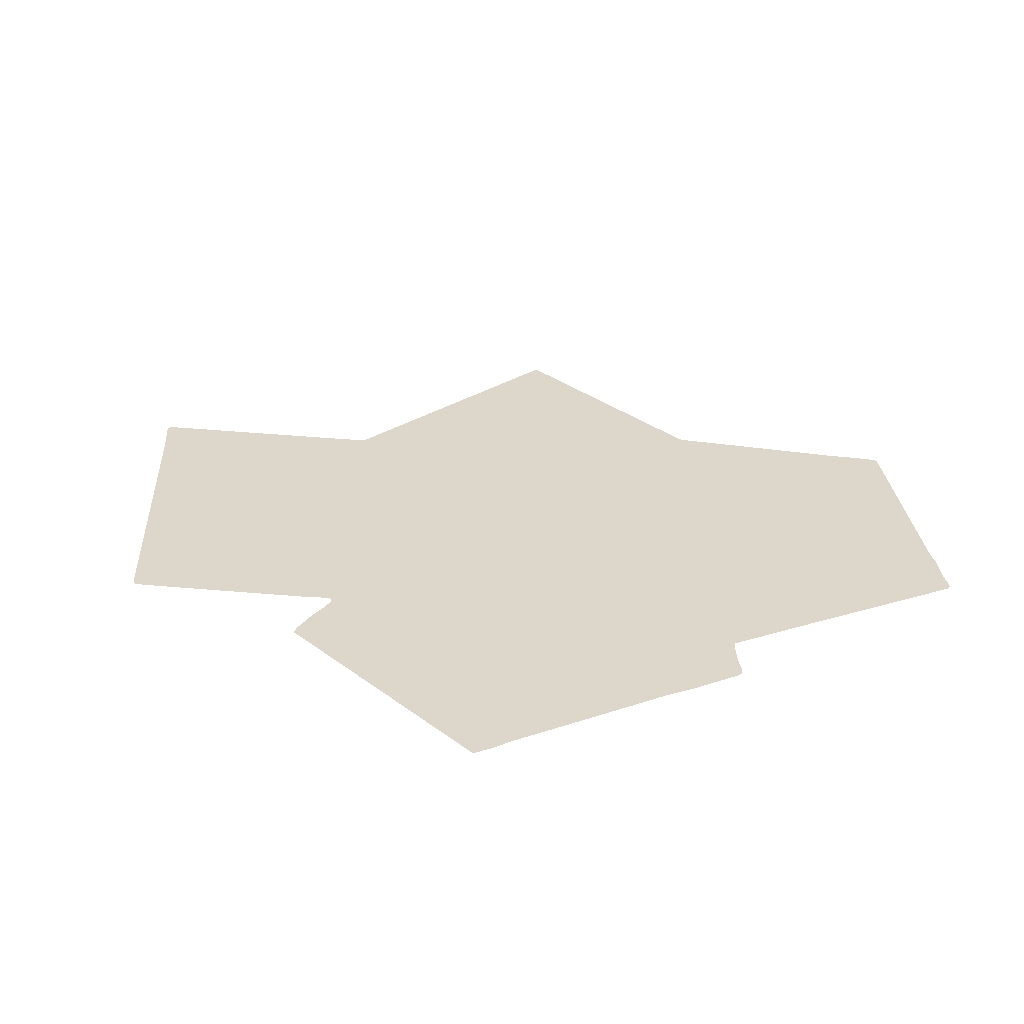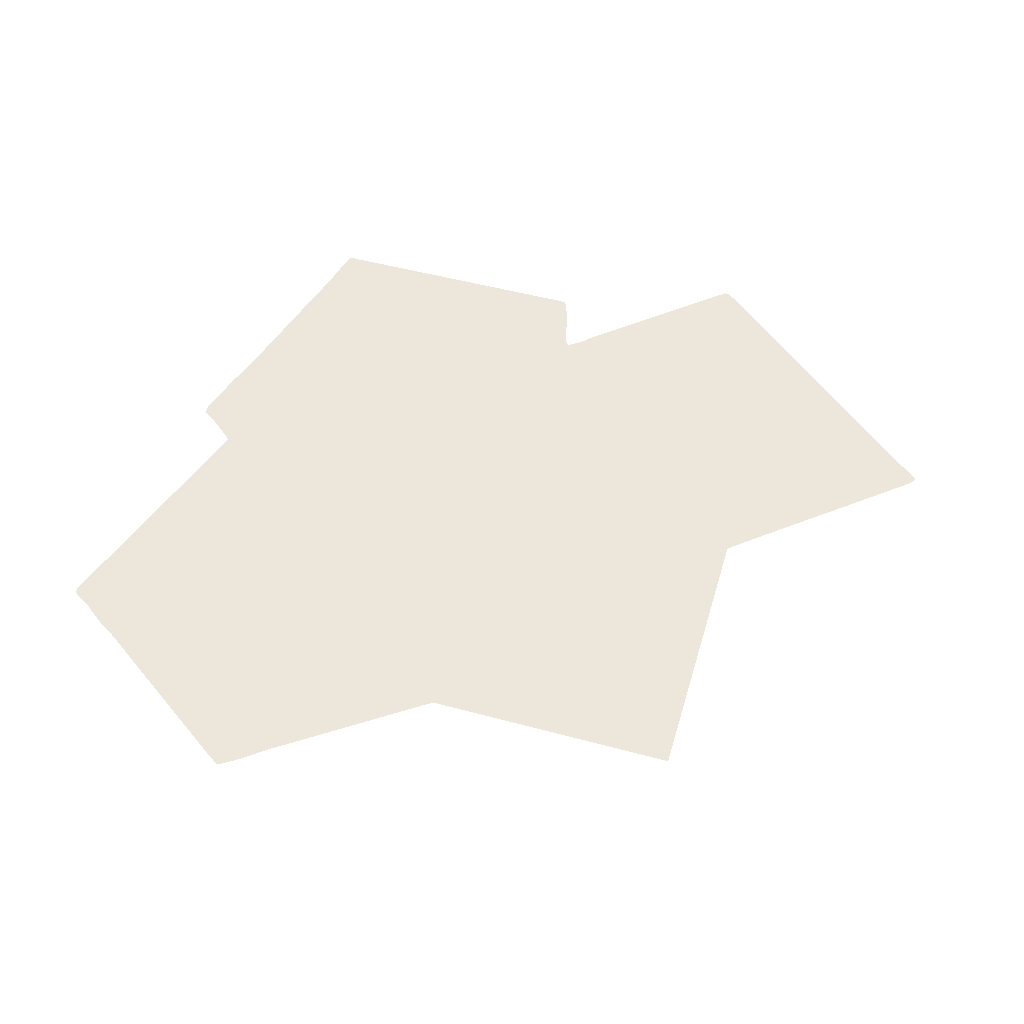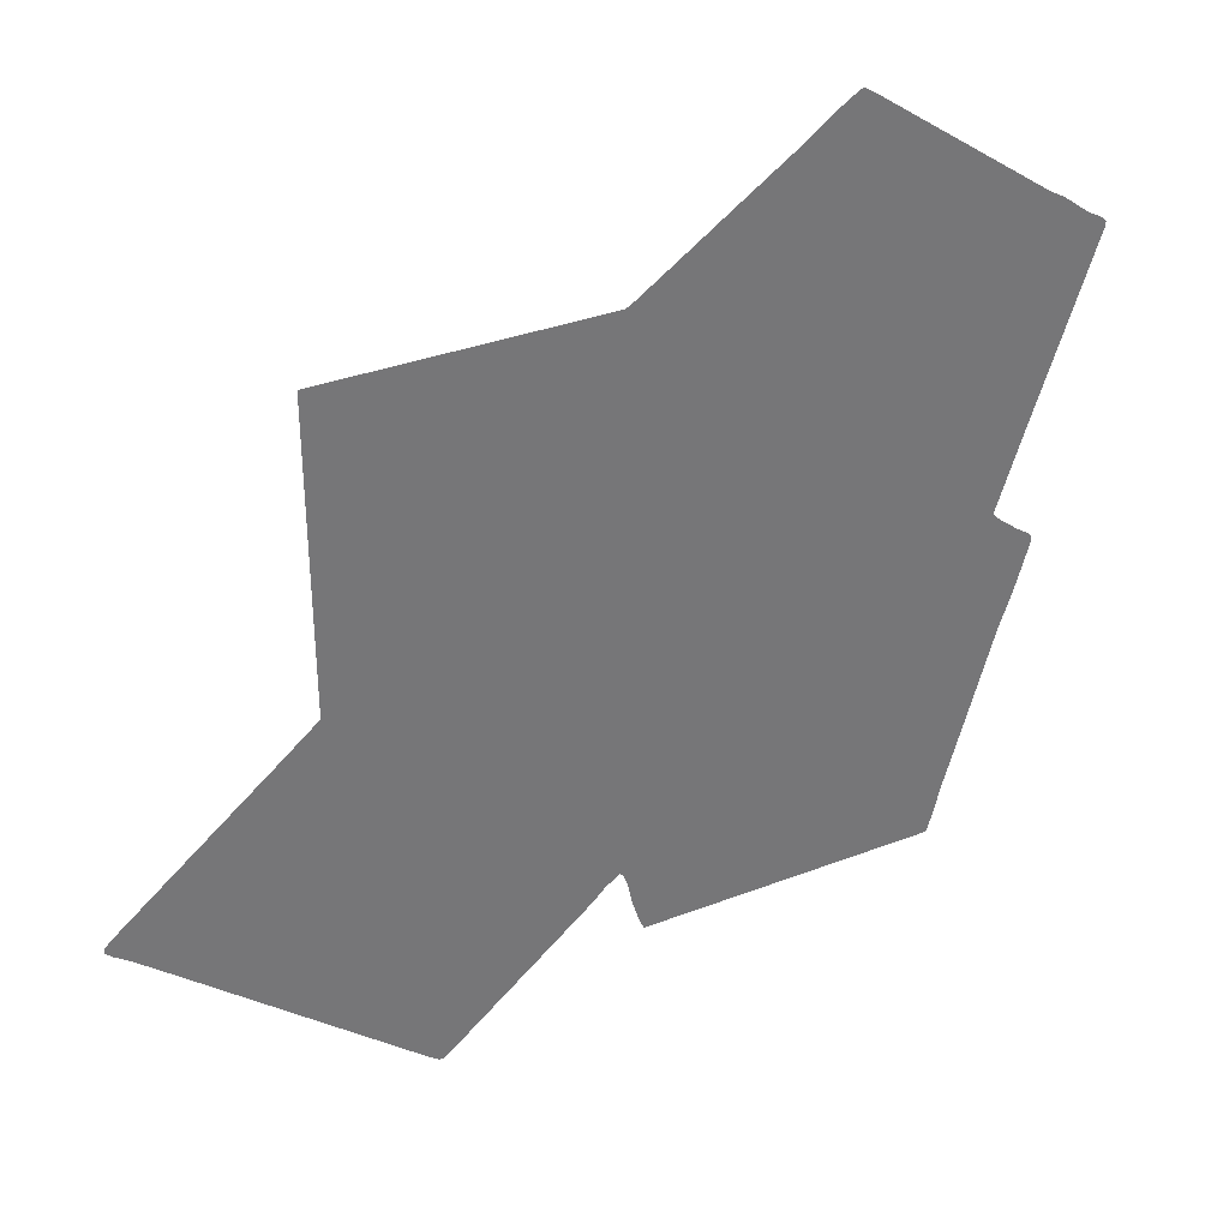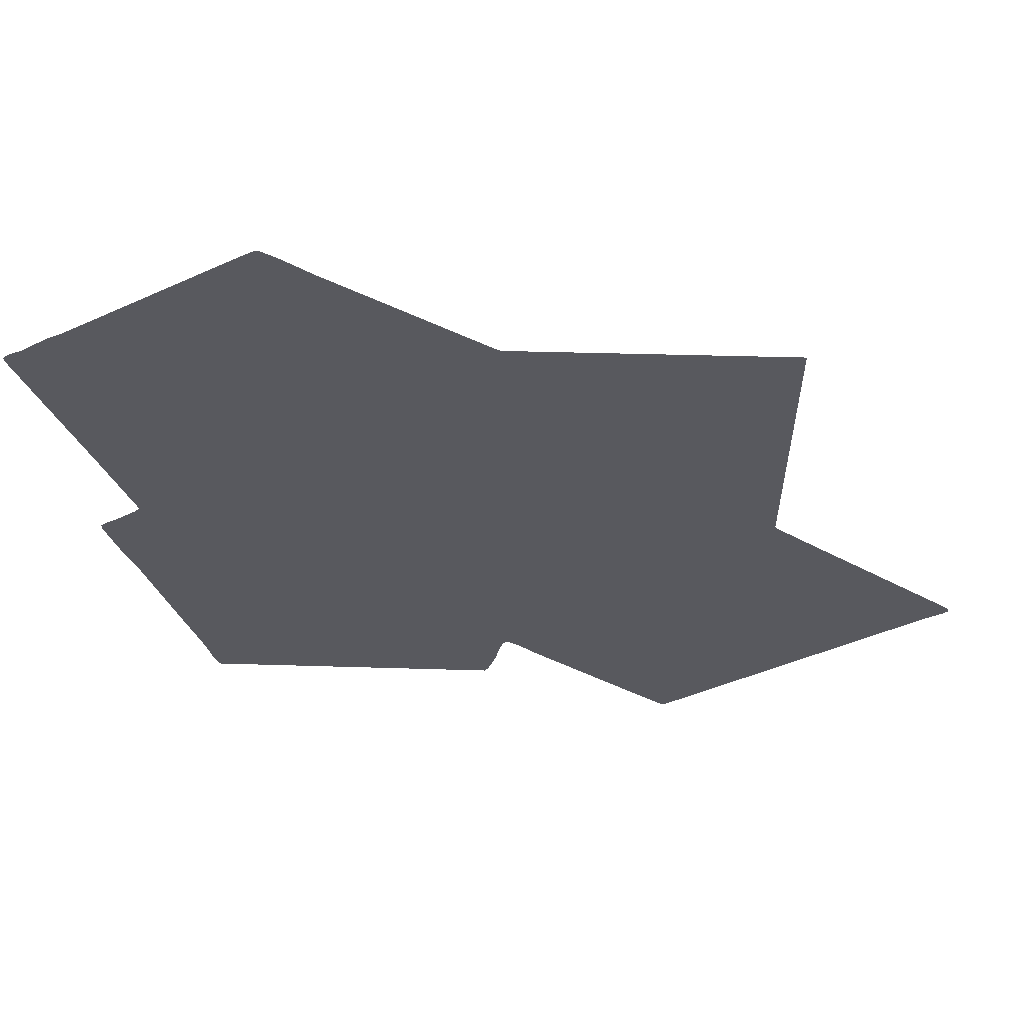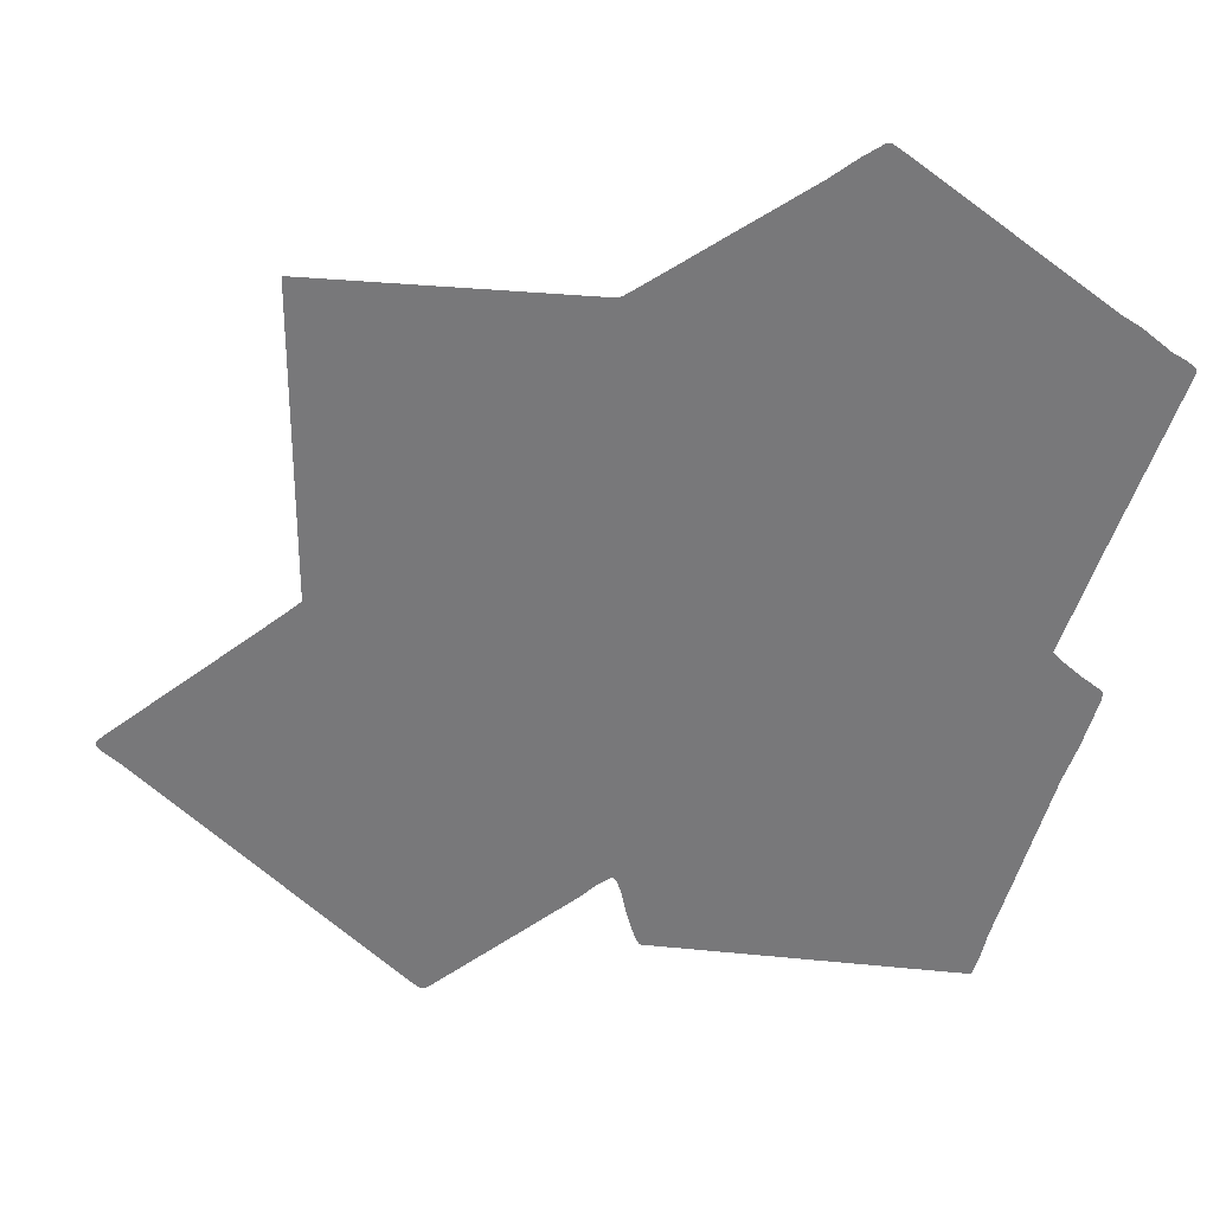
<metadata>
{"format":"obj","ext":"obj","renderer":"f3d","projection":"perspective","resolution":1024,"background":"white","views":[{"elev":30.6,"azim":47.7,"up":"+Z"},{"elev":52.9,"azim":-163.8,"up":"+Z"},{"elev":34.8,"azim":-26.9,"up":"+Y"},{"elev":59.7,"azim":-178.5,"up":"+Y"},{"elev":31.1,"azim":8.7,"up":"+Y"}]}
</metadata>
<code>
v 487 479 0
v 484 477 0
v 478 473 0
v 465 463 0
v 439 445 0
v 406 422 0
v 393 413 0
v 390 411 0
v 388 410 0
v 256 410 0
v 256 263 0
v 254 261 0
v 248 256 0
v 236 246 0
v 169 191 0
v 163 186 0
v 160 183 0
v 160 181 0
v 163 178 0
v 170 173 0
v 188 158 0
v 289 73 0
v 295 68 0
v 299 65 0
v 301 65 0
v 305 68 0
v 311 73 0
v 317 78 0
v 348 104 0
v 373 125 0
v 379 131 0
v 386 136 0
v 388 134 0
v 389 131 0
v 390 128 0
v 392 118 0
v 395 108 0
v 396 105 0
v 398 101 0
v 542 102 0
v 543 105 0
v 545 111 0
v 548 124 0
v 556 151 0
v 572 206 0
v 578 223 0
v 583 240 0
v 585 247 0
v 585 250 0
v 583 252 0
v 577 256 0
v 567 264 0
v 564 267 0
v 565 270 0
v 567 276 0
v 571 288 0
v 579 312 0
v 607 394 0
v 607 396 0
v 605 398 0
v 602 400 0
v 598 402 0
v 585 412 0
v 578 416 0
v 495 475 0
v 489 479 0
f 23 24 25
f 25 26 23
f 23 26 27
f 22 27 28
f 27 22 23
f 28 29 22
f 21 22 29
f 43 36 37
f 38 39 37
f 35 36 43
f 13 29 30
f 43 33 34
f 34 35 43
f 12 30 31
f 16 18 19
f 20 21 15
f 16 19 20
f 17 18 16
f 16 20 15
f 21 14 15
f 29 14 21
f 13 30 12
f 32 53 9
f 13 14 29
f 32 11 31
f 31 11 12
f 10 11 9
f 9 11 32
f 8 9 53
f 8 55 7
f 45 32 33
f 39 43 37
f 42 39 41
f 43 39 42
f 43 44 33
f 33 44 45
f 52 53 46
f 32 45 53
f 55 8 54
f 8 53 54
f 46 51 52
f 51 46 47
f 50 47 48
f 50 51 47
f 48 49 50
f 46 53 45
f 56 7 55
f 65 4 64
f 3 4 65
f 64 4 5
f 1 2 66
f 65 66 2
f 2 3 65
f 5 6 57
f 57 64 5
f 57 58 62
f 60 58 59
f 64 57 63
f 58 61 62
f 61 58 60
f 57 62 63
f 57 6 56
f 7 56 6
f 39 40 41

</code>
